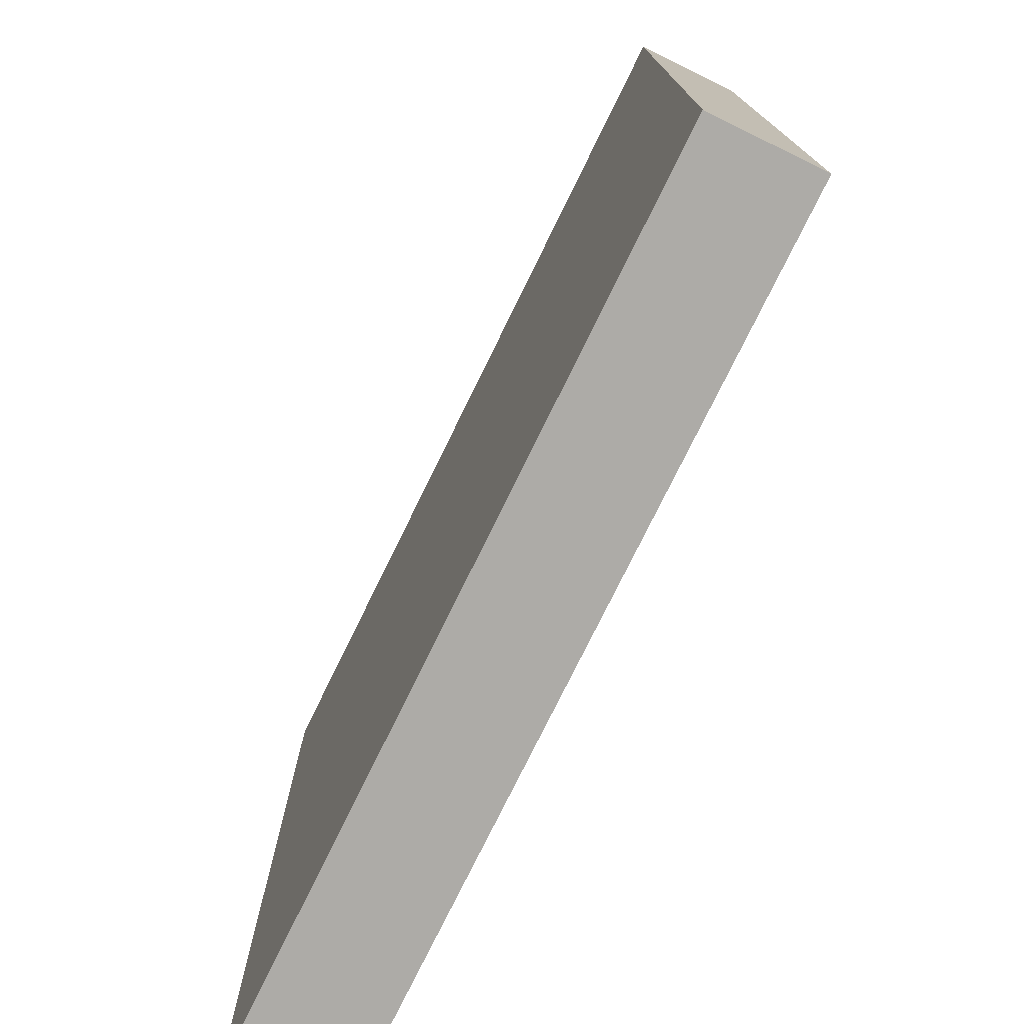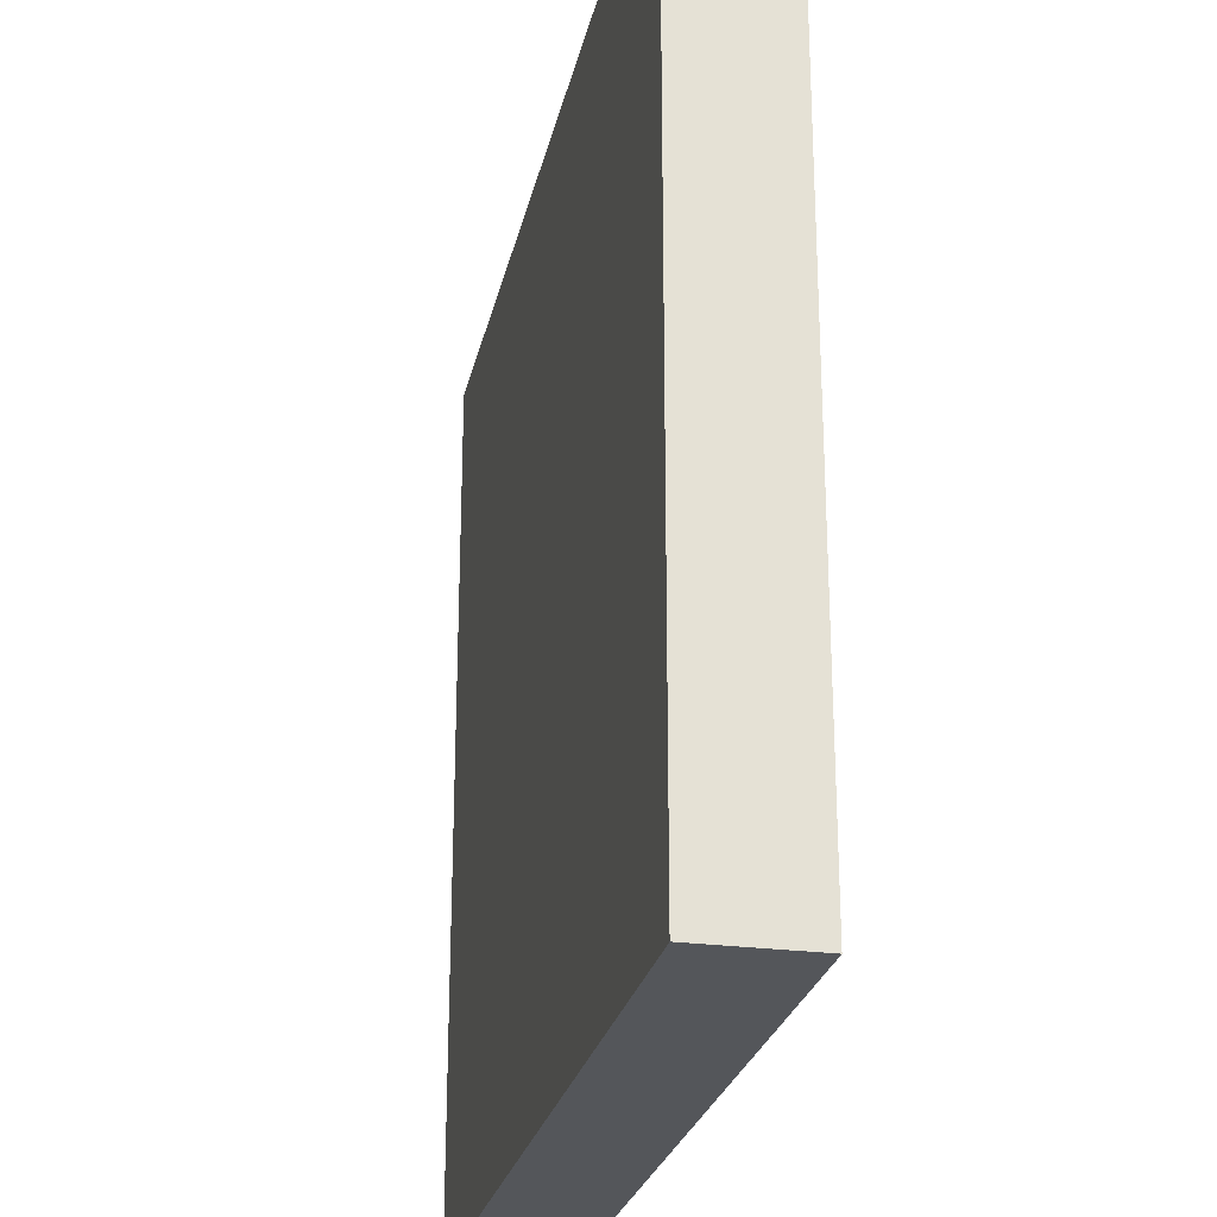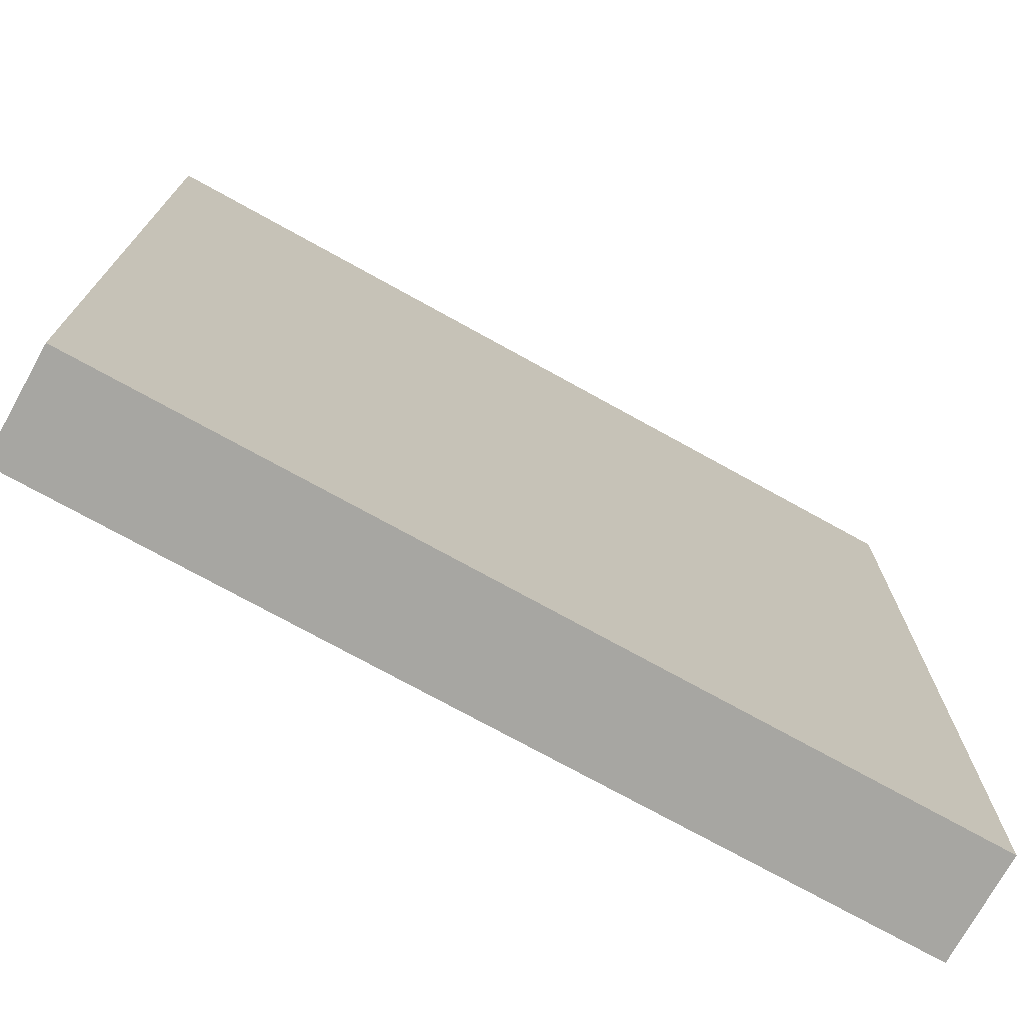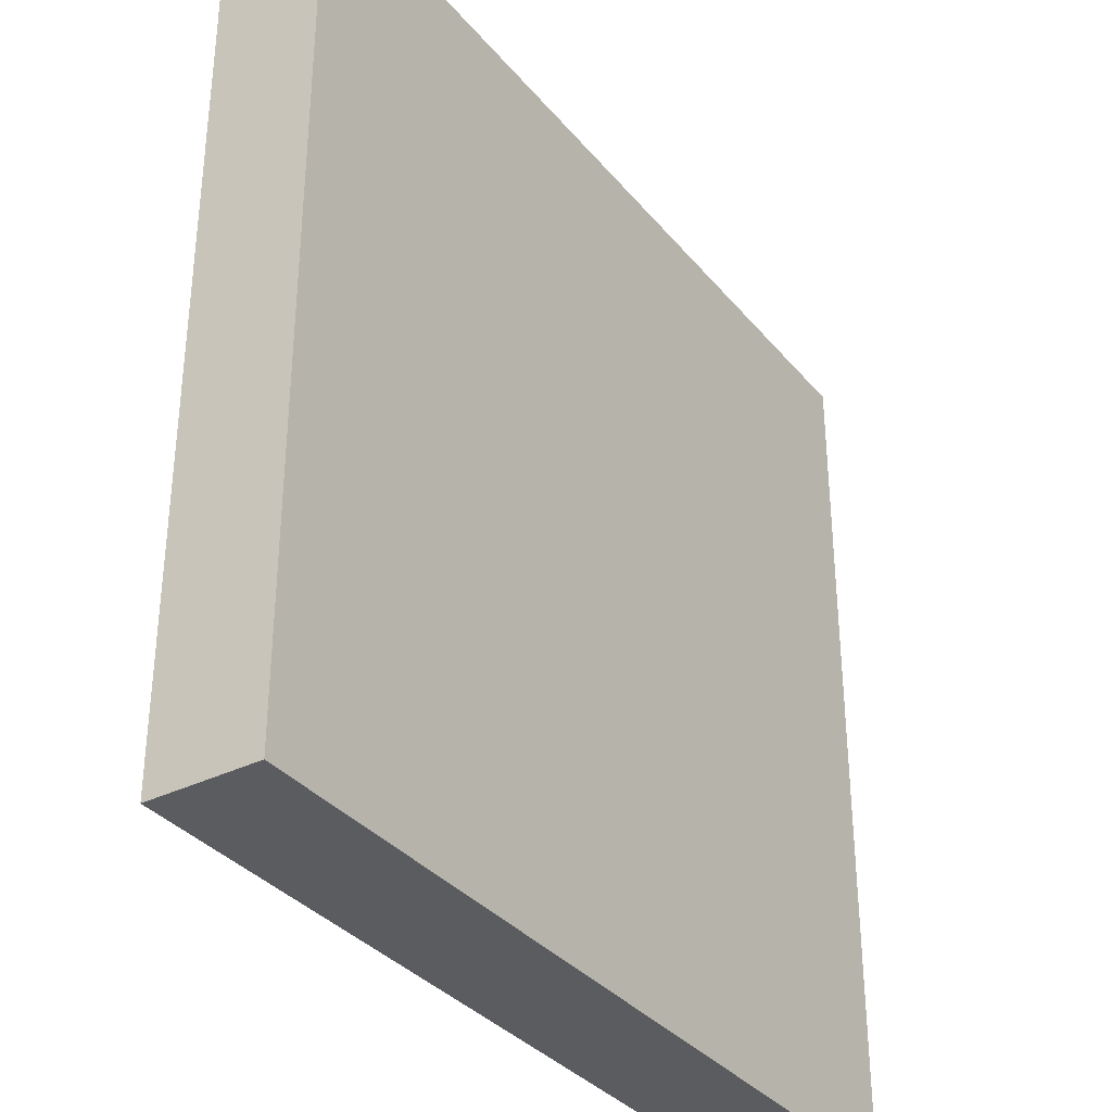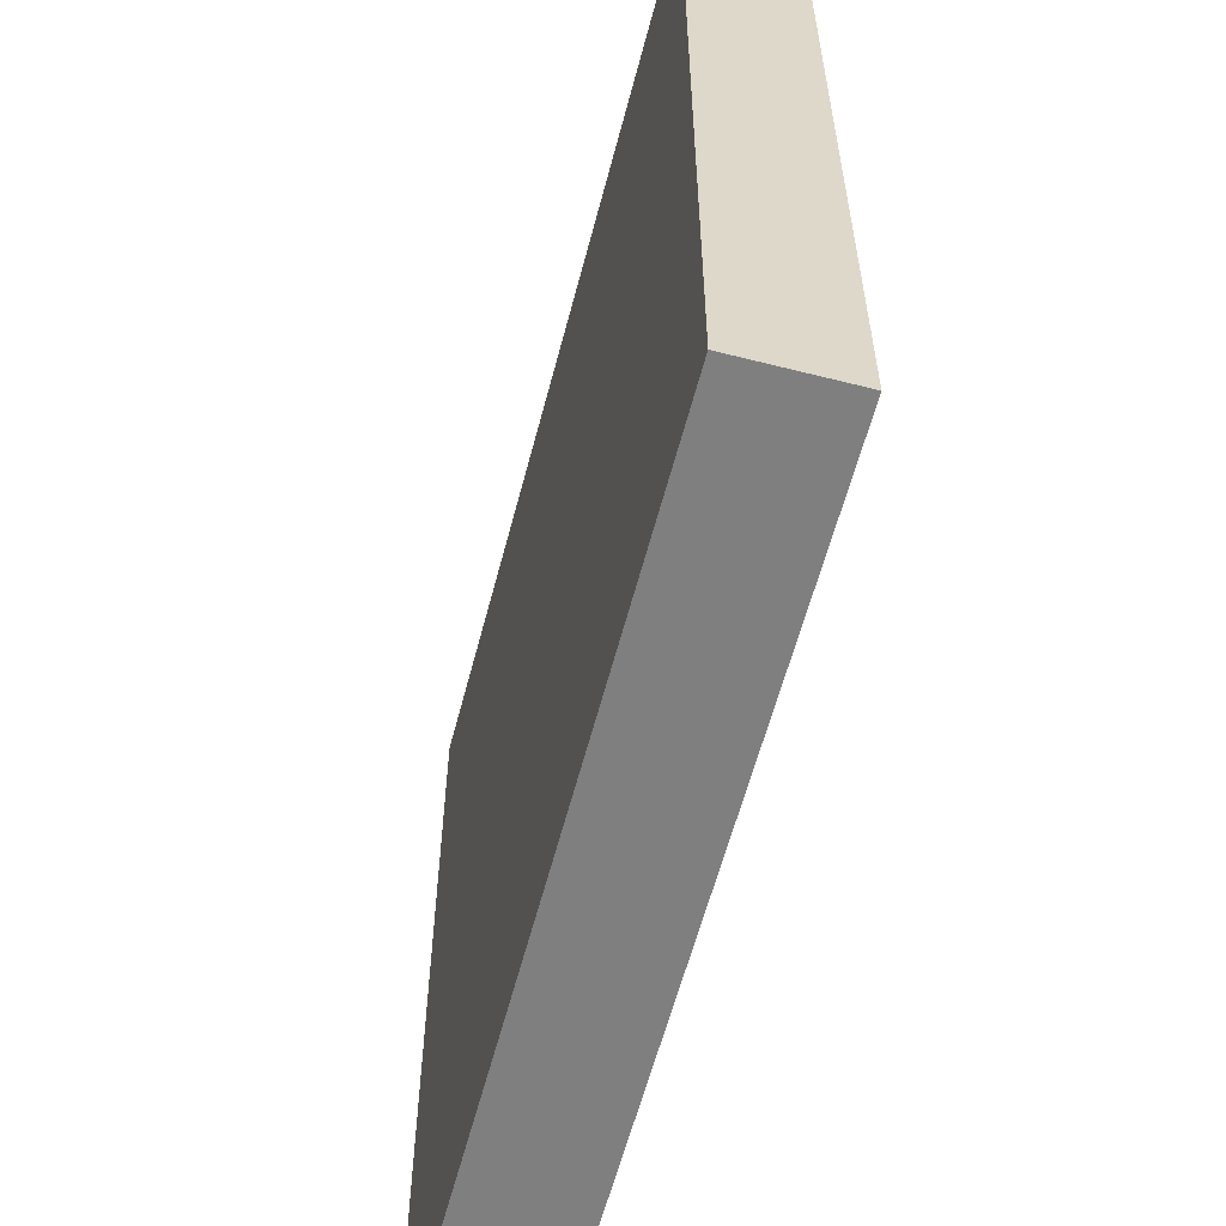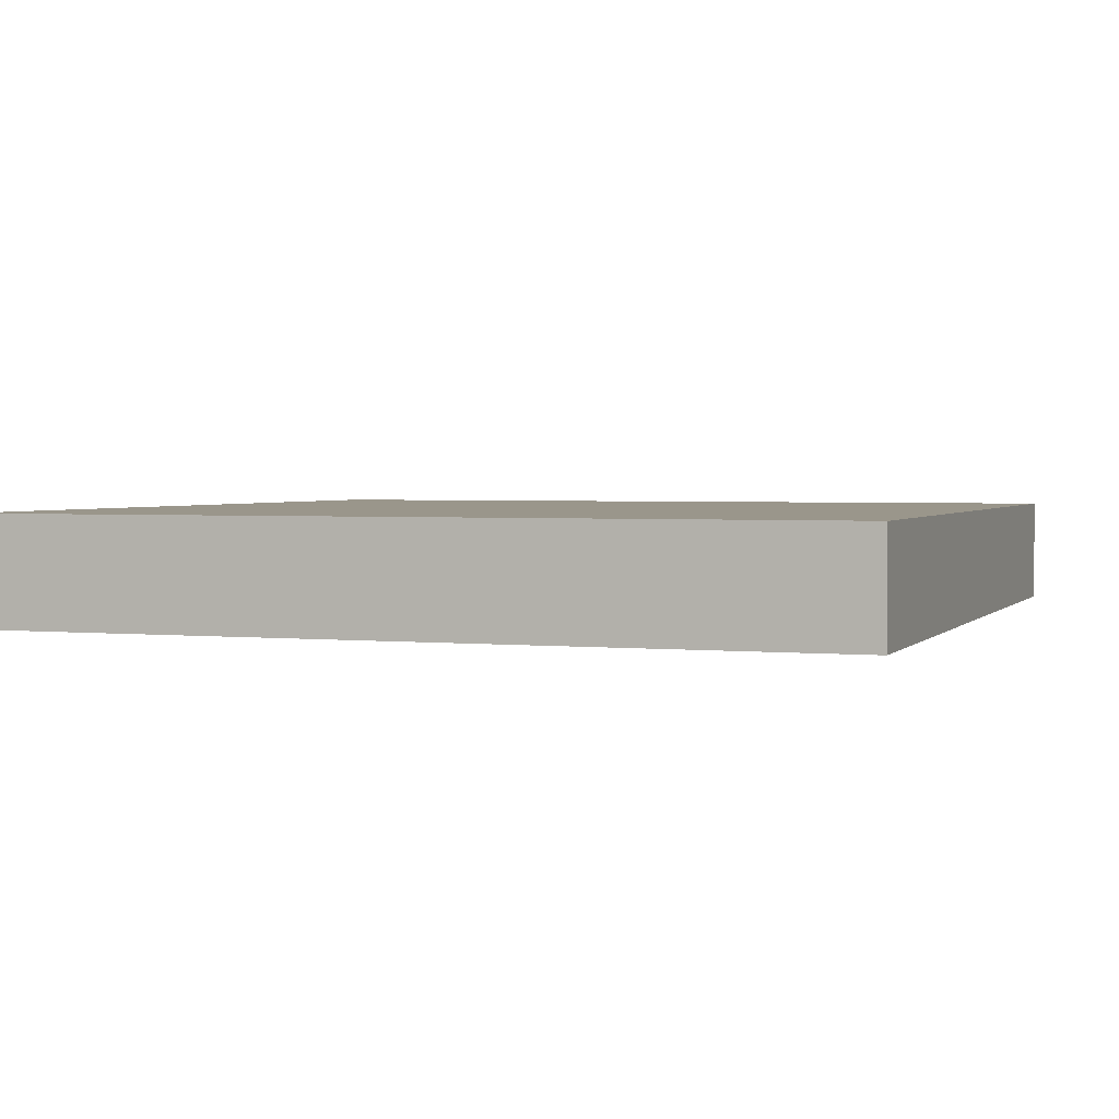
<metadata>
{"format":"obj","ext":"obj","renderer":"f3d","projection":"perspective","resolution":1024,"background":"white","views":[{"elev":-76.4,"azim":-116.1,"up":"+Z"},{"elev":-25.7,"azim":78.0,"up":"+Z"},{"elev":-74.0,"azim":-29.0,"up":"+Z"},{"elev":-34.5,"azim":123.6,"up":"+Z"},{"elev":-59.9,"azim":-104.6,"up":"+Z"},{"elev":2.4,"azim":19.5,"up":"+Y"}]}
</metadata>
<code>
v  0.5 -0.125 -0.5
v  -0.5 -0.125 -0.5
v  -0.5 -0.125 0.5
v  0.5 -0.125 0.5
v  0.5 0 -0.5
v  -0.5 0 -0.5
v  -0.5 0 0.5
v  0.5 0 0.5
v  0.5 -0.125 -0.5
v  -0.5 -0.125 -0.5
v  -0.5 -0.125 0.5
v  0.5 -0.125 0.5
v  0.5 0 -0.5
v  -0.5 0 -0.5
v  -0.5 0 0.5
v  0.5 0 0.5
v  0.5 -0.125 -0.5
v  -0.5 -0.125 -0.5
v  -0.5 -0.125 0.5
v  0.5 -0.125 0.5
v  0.5 0 -0.5
v  -0.5 0 -0.5
v  -0.5 0 0.5
v  0.5 0 0.5
o Square_1in
g Square_1in
f 6 21 1
f 1 18 6
f 7 22 2
f 2 19 7
f 8 23 3
f 3 20 8
f 5 24 4
f 4 17 5
f 11 10 9
f 9 12 11
f 13 14 15
f 15 16 13

</code>
